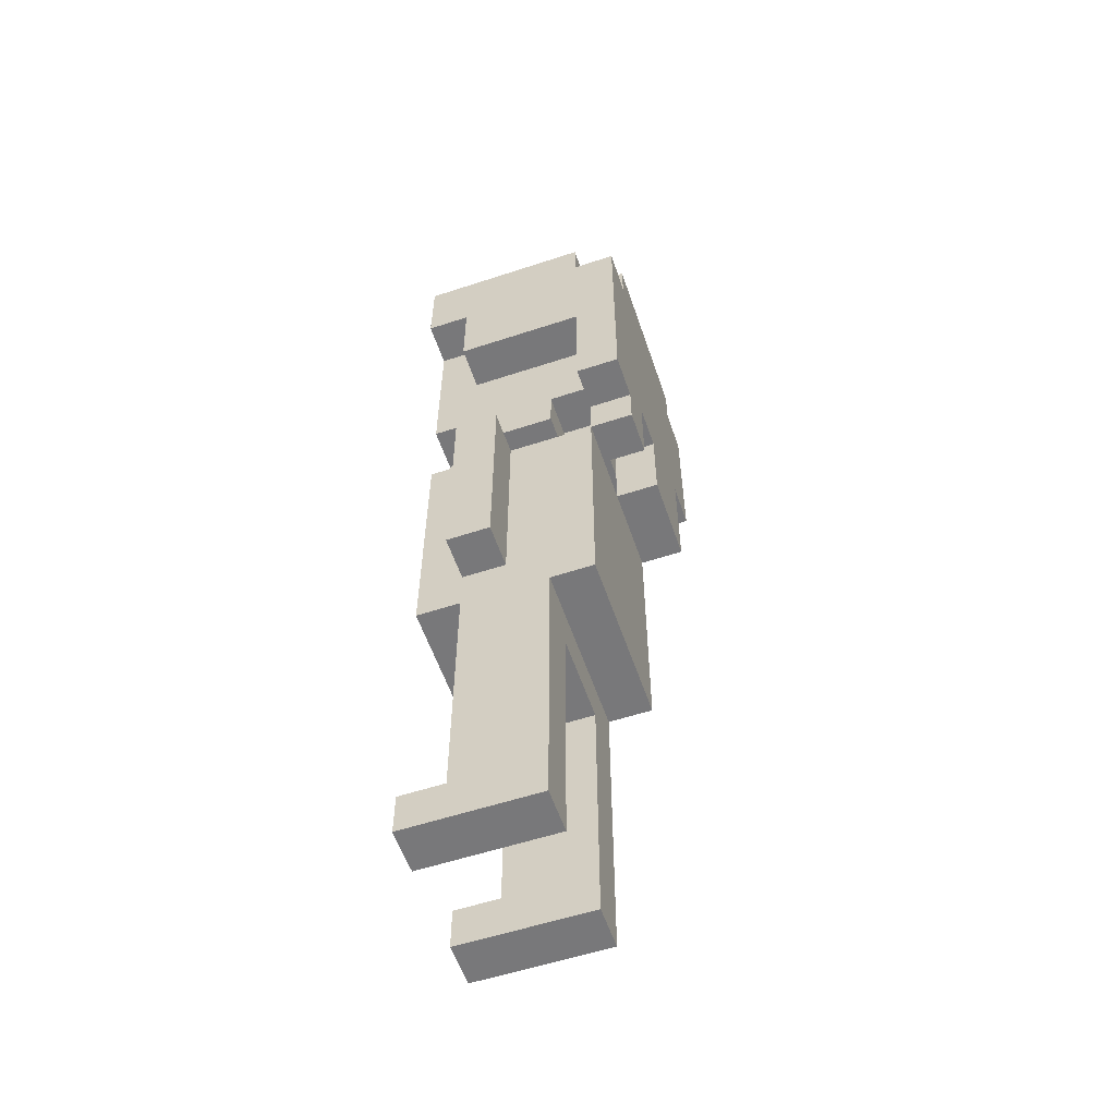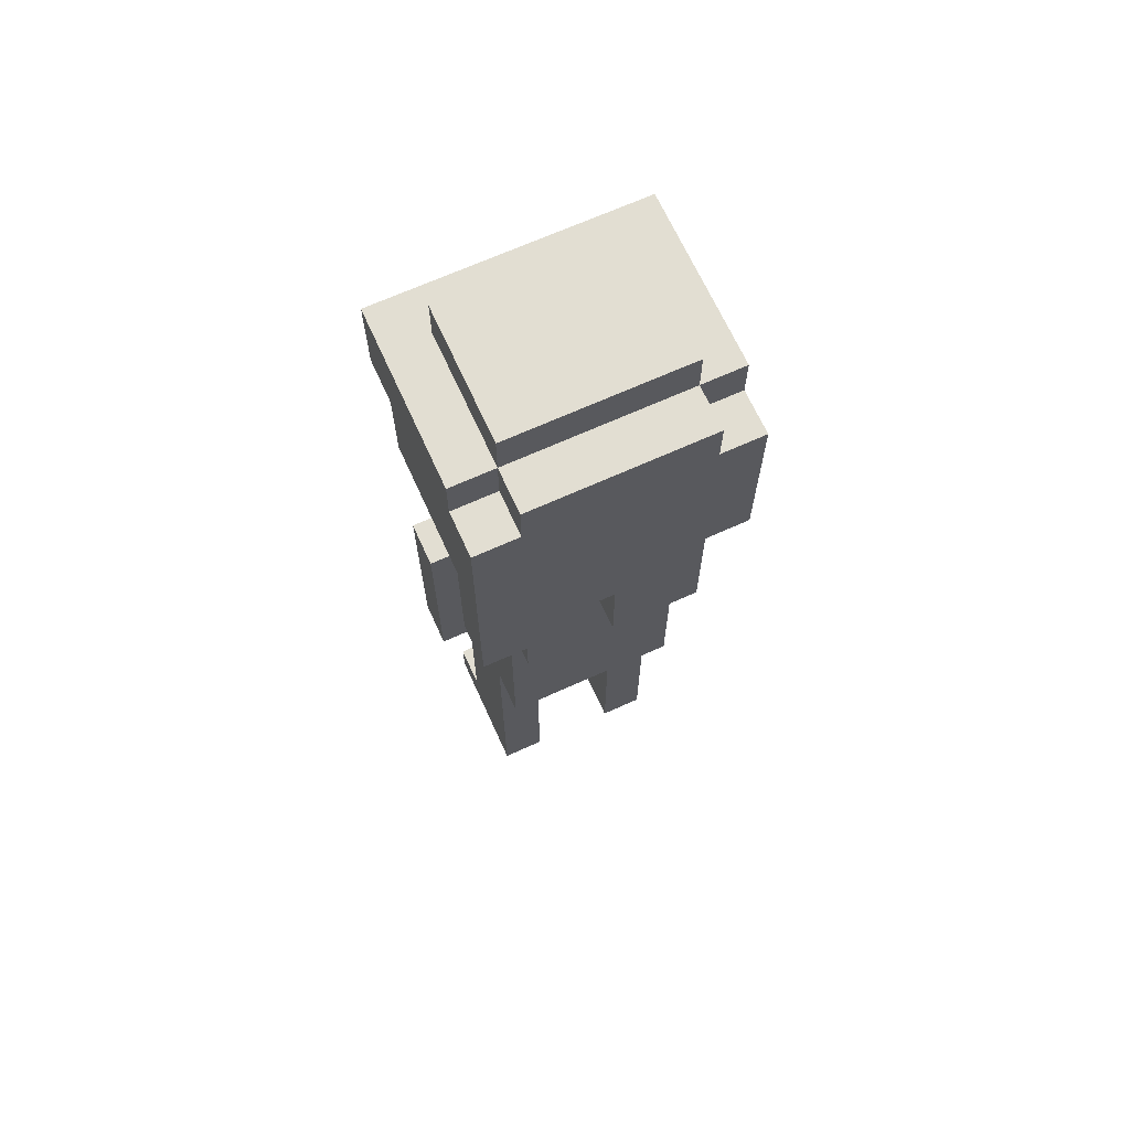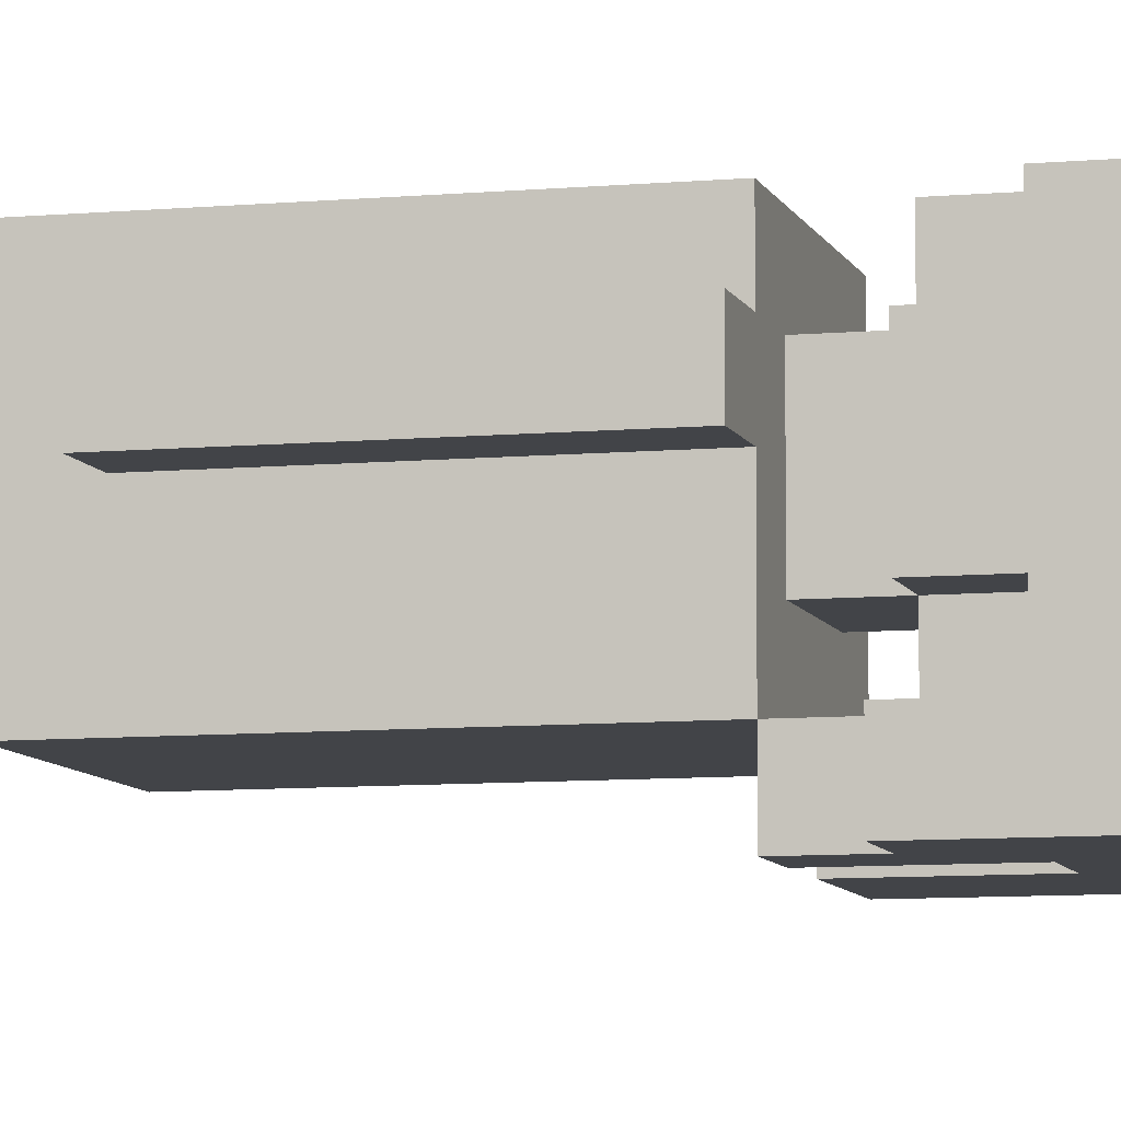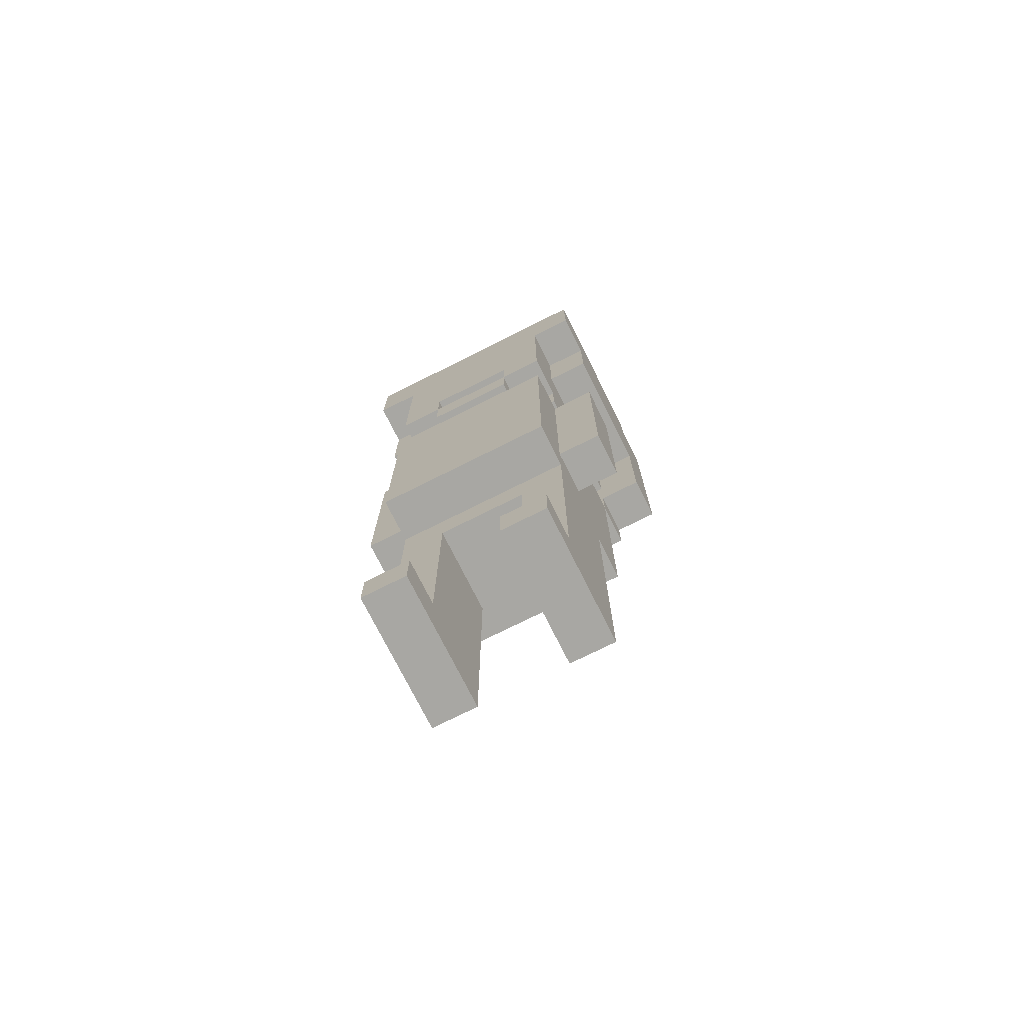
<metadata>
{"format":"obj","ext":"obj","renderer":"f3d","projection":"perspective","resolution":1024,"background":"white","views":[{"elev":-57.6,"azim":108.8,"up":"+Y"},{"elev":67.9,"azim":155.6,"up":"+Y"},{"elev":-7.9,"azim":104.7,"up":"+Z"},{"elev":-74.5,"azim":26.6,"up":"+Y"}]}
</metadata>
<code>
g kilian
v -3 8 1
v -3 8 -0
v -3 10 1
v -3 10 -0
v -3 13 1
v -3 13 -0
v -3 16 -2
v -3 16 -3
v -3 17 1
v -3 17 -2
v -3 19 2
v -3 19 1
v -3 19 -2
v -3 19 -3
v -3 20 -2
v -3 20 -3
v -3 21 2
v -3 21 -2
v -2 0 2
v -2 0 -1
v -2 1 2
v -2 1 1
v -2 2 1
v -2 2 -1
v -2 7 2
v -2 7 1
v -2 7 -1
v -2 7 -2
v -2 8 1
v -2 8 -0
v -2 10 1
v -2 10 -0
v -2 13 2
v -2 13 1
v -2 13 -0
v -2 13 -2
v -2 13 -3
v -2 14 1
v -2 14 -1
v -2 15 2
v -2 15 1
v -2 15 -1
v -2 15 -2
v -2 16 -2
v -2 16 -3
v -2 17 2
v -2 17 1
v -2 17 -2
v -2 18 2
v -2 18 1
v -2 19 2
v -2 19 1
v -2 20 -2
v -2 20 -3
v -2 21 1
v -2 21 -1
v -2 21 -2
v -2 21 -3
v -2 22 1
v -2 22 -1
v -2 22 -2
v -1 13 1
v -1 13 -1
v -1 14 2
v -1 14 1
v -1 14 -1
v -1 14 -2
v -1 15 2
v -1 15 1
v -1 15 -1
v -1 15 -2
v 1 0 2
v 1 0 -1
v 1 1 2
v 1 1 1
v 1 2 1
v 1 2 -1
v 1 6 1
v 1 6 -1
v 1 7 1
v 1 7 -1
v 1 8 1
v 1 8 -0
v 1 12 -0
v 1 12 -1
v 1 13 -2
v 1 13 -3
v 1 14 -2
v 1 15 2
v 1 15 1
v 1 15 -0
v 1 15 -1
v 1 15 -2
v 1 15 -3
v 1 16 2
v 1 16 1
v 1 16 -0
v 1 17 1
v 1 17 -1
v 1 18 -0
v 1 18 -1
v 1 19 1
v 1 19 -0
v 2 8 1
v 2 8 -0
v 2 10 1
v 2 10 -0
v 2 12 1
v 2 12 -0
v -2 8 1
v -2 8 -0
v -2 10 1
v -2 10 -0
v -2 12 1
v -2 12 -0
v -1 0 2
v -1 0 -1
v -1 1 2
v -1 1 1
v -1 2 1
v -1 2 -1
v -1 6 1
v -1 6 -1
v -1 7 1
v -1 7 -1
v -1 8 1
v -1 8 -0
v -1 12 -0
v -1 12 -1
v -1 15 2
v -1 15 1
v -1 15 -0
v -1 15 -1
v -1 16 2
v -1 16 1
v -1 16 -0
v -1 17 1
v -1 17 -1
v -1 18 -0
v -1 18 -1
v -1 19 1
v -1 19 -0
v 0 13 -2
v 0 13 -3
v 0 14 -2
v 0 15 -2
v 0 15 -3
v 1 13 1
v 1 13 -1
v 1 14 2
v 1 14 1
v 1 14 -1
v 1 14 -2
v 1 15 2
v 1 15 1
v 1 15 -1
v 1 15 -2
v 2 0 2
v 2 0 -1
v 2 1 2
v 2 1 1
v 2 2 1
v 2 2 -1
v 2 7 2
v 2 7 1
v 2 7 -1
v 2 7 -2
v 2 8 1
v 2 8 -0
v 2 10 1
v 2 10 -0
v 2 13 2
v 2 13 1
v 2 13 -0
v 2 13 -2
v 2 13 -3
v 2 14 1
v 2 14 -1
v 2 14 -2
v 2 14 -3
v 2 15 2
v 2 15 1
v 2 15 -1
v 2 15 -2
v 2 16 -2
v 2 17 2
v 2 17 1
v 2 17 -1
v 2 17 -2
v 2 18 2
v 2 18 1
v 2 19 2
v 2 19 1
v 2 20 -2
v 2 20 -3
v 2 21 1
v 2 21 -2
v 2 21 -3
v 2 22 1
v 2 22 -2
v 3 8 1
v 3 8 -0
v 3 10 1
v 3 10 -0
v 3 13 1
v 3 13 -0
v 3 14 -2
v 3 14 -3
v 3 16 -2
v 3 16 -3
v 3 17 1
v 3 17 -1
v 3 17 -2
v 3 19 2
v 3 19 1
v 3 19 -1
v 3 19 -3
v 3 20 -2
v 3 20 -3
v 3 21 2
v 3 21 -2
v -3 19 2
v -3 21 2
v -2 0 2
v -2 1 2
v -2 7 2
v -2 13 2
v -2 15 2
v -2 17 2
v -2 18 2
v -2 19 2
v -1 0 2
v -1 1 2
v -1 14 2
v -1 15 2
v -1 16 2
v -1 17 2
v -1 18 2
v 1 0 2
v 1 1 2
v 1 14 2
v 1 15 2
v 1 16 2
v 1 17 2
v 1 18 2
v 2 0 2
v 2 1 2
v 2 7 2
v 2 13 2
v 2 15 2
v 2 17 2
v 2 18 2
v 2 19 2
v 3 19 2
v 3 21 2
v -3 8 1
v -3 10 1
v -3 13 1
v -3 17 1
v -3 19 1
v -2 1 1
v -2 2 1
v -2 7 1
v -2 8 1
v -2 10 1
v -2 13 1
v -2 14 1
v -2 15 1
v -2 17 1
v -2 18 1
v -2 19 1
v -2 21 1
v -2 22 1
v -1 1 1
v -1 2 1
v -1 6 1
v -1 13 1
v -1 14 1
v -1 15 1
v -1 16 1
v 1 1 1
v 1 2 1
v 1 6 1
v 1 13 1
v 1 14 1
v 1 15 1
v 1 16 1
v 2 1 1
v 2 2 1
v 2 7 1
v 2 8 1
v 2 10 1
v 2 13 1
v 2 14 1
v 2 15 1
v 2 17 1
v 2 18 1
v 2 19 1
v 2 21 1
v 2 22 1
v 3 8 1
v 3 10 1
v 3 13 1
v 3 17 1
v 3 19 1
v -2 8 -0
v -2 10 -0
v -2 12 -0
v -1 8 -0
v -1 12 -0
v -1 18 -0
v -1 19 -0
v 1 8 -0
v 1 12 -0
v 1 18 -0
v 1 19 -0
v 2 8 -0
v 2 10 -0
v 2 12 -0
v -1 7 -1
v -1 12 -1
v -1 15 -1
v -1 17 -1
v -1 18 -1
v 1 7 -1
v 1 12 -1
v 1 15 -1
v 1 17 -1
v 1 18 -1
v -3 16 -2
v -3 17 -2
v -2 13 -2
v -2 15 -2
v -2 16 -2
v -2 17 -2
v -1 14 -2
v -1 15 -2
v 0 13 -2
v 0 14 -2
v 1 13 -2
v 1 14 -2
v 1 15 -2
v 2 13 -2
v 2 14 -2
v 2 15 -2
v 2 16 -2
v 2 17 -2
v 3 14 -2
v 3 16 -2
v 3 17 -2
v -2 8 1
v -2 10 1
v -2 12 1
v -1 7 1
v -1 8 1
v -1 16 1
v -1 17 1
v -1 19 1
v 1 7 1
v 1 8 1
v 1 16 1
v 1 17 1
v 1 19 1
v 2 8 1
v 2 10 1
v 2 12 1
v -3 8 -0
v -3 10 -0
v -3 13 -0
v -2 8 -0
v -2 10 -0
v -2 13 -0
v -1 15 -0
v -1 16 -0
v 1 15 -0
v 1 16 -0
v 2 8 -0
v 2 10 -0
v 2 13 -0
v 3 8 -0
v 3 10 -0
v 3 13 -0
v -2 0 -1
v -2 2 -1
v -2 7 -1
v -2 14 -1
v -2 15 -1
v -1 0 -1
v -1 2 -1
v -1 6 -1
v -1 13 -1
v -1 14 -1
v -1 15 -1
v 1 0 -1
v 1 2 -1
v 1 6 -1
v 1 13 -1
v 1 14 -1
v 1 15 -1
v 2 0 -1
v 2 2 -1
v 2 7 -1
v 2 14 -1
v 2 15 -1
v -3 20 -2
v -3 21 -2
v -2 7 -2
v -2 13 -2
v -2 20 -2
v -2 21 -2
v -2 22 -2
v -1 21 -2
v -1 22 -2
v 0 13 -2
v 0 14 -2
v 0 15 -2
v 1 13 -2
v 1 14 -2
v 1 15 -2
v 2 7 -2
v 2 13 -2
v 2 20 -2
v 2 21 -2
v 2 22 -2
v 3 20 -2
v 3 21 -2
v -3 16 -3
v -3 19 -3
v -3 20 -3
v -2 13 -3
v -2 16 -3
v -2 19 -3
v -2 20 -3
v -2 21 -3
v -1 19 -3
v -1 21 -3
v 0 13 -3
v 0 15 -3
v 1 13 -3
v 1 15 -3
v 1 16 -3
v 2 13 -3
v 2 14 -3
v 2 16 -3
v 2 19 -3
v 2 20 -3
v 2 21 -3
v 3 14 -3
v 3 16 -3
v 3 19 -3
v 3 20 -3
v -2 0 2
v -1 0 2
v 1 0 2
v 2 0 2
v -2 0 -1
v -1 0 -1
v 1 0 -1
v 2 0 -1
v -1 6 1
v 1 6 1
v -1 6 -1
v 1 6 -1
v -2 7 2
v 2 7 2
v -2 7 1
v 2 7 1
v -2 7 -1
v 2 7 -1
v -2 7 -2
v 2 7 -2
v -3 8 1
v -2 8 1
v 2 8 1
v 3 8 1
v -3 8 -0
v -2 8 -0
v 2 8 -0
v 3 8 -0
v -2 12 1
v 2 12 1
v -2 12 -0
v -1 12 -0
v 1 12 -0
v 2 12 -0
v -1 12 -1
v 1 12 -1
v -2 13 -2
v 0 13 -2
v 1 13 -2
v 2 13 -2
v -2 13 -3
v 0 13 -3
v 1 13 -3
v 2 13 -3
v -1 14 2
v 1 14 2
v -2 14 1
v -1 14 1
v 1 14 1
v 2 14 1
v -2 14 -1
v -1 14 -1
v 1 14 -1
v 2 14 -1
v -1 14 -2
v 0 14 -2
v 1 14 -2
v 2 14 -2
v 3 14 -2
v 2 14 -3
v 3 14 -3
v -2 15 2
v -1 15 2
v 1 15 2
v 2 15 2
v -2 15 1
v -1 15 1
v 1 15 1
v 2 15 1
v -2 15 -1
v -1 15 -1
v 1 15 -1
v 2 15 -1
v -2 15 -2
v -1 15 -2
v 0 15 -2
v 1 15 -2
v 2 15 -2
v 0 15 -3
v 1 15 -3
v -1 16 2
v 1 16 2
v -1 16 1
v 1 16 1
v -3 16 -2
v -2 16 -2
v -3 16 -3
v -2 16 -3
v -3 17 1
v -2 17 1
v 2 17 1
v 3 17 1
v 2 17 -1
v 3 17 -1
v -3 17 -2
v -2 17 -2
v 2 17 -2
v 3 17 -2
v -1 18 -0
v 1 18 -0
v -1 18 -1
v 1 18 -1
v -3 19 2
v -2 19 2
v 2 19 2
v 3 19 2
v -3 19 1
v -2 19 1
v -1 19 1
v 1 19 1
v 2 19 1
v 3 19 1
v -1 19 -0
v 1 19 -0
v -2 1 2
v -1 1 2
v 1 1 2
v 2 1 2
v -2 1 1
v -1 1 1
v 1 1 1
v 2 1 1
v -1 7 1
v 1 7 1
v -1 7 -1
v 1 7 -1
v -2 8 1
v -1 8 1
v 1 8 1
v 2 8 1
v -2 8 -0
v -1 8 -0
v 1 8 -0
v 2 8 -0
v -2 13 2
v 2 13 2
v -3 13 1
v -2 13 1
v -1 13 1
v 1 13 1
v 2 13 1
v 3 13 1
v -3 13 -0
v -2 13 -0
v 2 13 -0
v 3 13 -0
v -1 13 -1
v 1 13 -1
v -2 13 -2
v 0 13 -2
v 1 13 -2
v 2 13 -2
v -1 15 2
v 1 15 2
v -1 15 1
v 1 15 1
v -1 15 -0
v 1 15 -0
v -1 15 -1
v 1 15 -1
v -1 16 1
v 1 16 1
v -1 16 -0
v 1 16 -0
v -3 20 -2
v -2 20 -2
v 2 20 -2
v 3 20 -2
v -3 20 -3
v -2 20 -3
v 2 20 -3
v 3 20 -3
v -3 21 2
v 3 21 2
v -2 21 1
v 2 21 1
v -2 21 -1
v -3 21 -2
v -2 21 -2
v -1 21 -2
v 2 21 -2
v 3 21 -2
v -2 21 -3
v -1 21 -3
v 2 21 -3
v -2 22 1
v 2 22 1
v -2 22 -1
v -1 22 -1
v -2 22 -2
v -1 22 -2
v 2 22 -2
f 3 2 1
f 4 2 3
f 5 4 3
f 6 4 5
f 10 8 7
f 12 10 9
f 13 8 10
f 13 10 12
f 14 8 13
f 15 12 11
f 15 13 12
f 15 14 13
f 16 14 15
f 17 15 11
f 18 15 17
f 21 20 19
f 22 20 21
f 23 20 22
f 24 20 23
f 26 24 23
f 27 24 26
f 29 27 26
f 29 28 27
f 29 26 25
f 30 28 29
f 31 29 25
f 32 28 30
f 33 31 25
f 34 31 33
f 35 28 32
f 36 28 35
f 41 39 38
f 42 39 41
f 43 37 36
f 44 42 41
f 44 43 42
f 44 37 43
f 44 41 40
f 45 37 44
f 46 44 40
f 47 44 46
f 48 44 47
f 49 47 46
f 50 47 49
f 51 50 49
f 52 50 51
f 57 54 53
f 58 54 57
f 59 56 55
f 60 57 56
f 60 56 59
f 61 57 60
f 65 63 62
f 66 63 65
f 68 65 64
f 69 65 68
f 70 67 66
f 71 67 70
f 74 73 72
f 75 73 74
f 76 73 75
f 77 73 76
f 78 77 76
f 79 77 78
f 82 81 80
f 83 81 82
f 84 81 83
f 85 81 84
f 88 87 86
f 93 87 88
f 94 87 93
f 95 90 89
f 96 90 95
f 97 92 91
f 98 97 96
f 99 92 97
f 99 97 98
f 100 99 98
f 101 99 100
f 102 100 98
f 103 100 102
f 106 105 104
f 107 105 106
f 108 107 106
f 109 107 108
f 110 111 112
f 112 111 113
f 112 113 114
f 114 113 115
f 116 117 118
f 118 117 119
f 119 117 120
f 120 117 121
f 120 121 122
f 122 121 123
f 124 125 126
f 126 125 127
f 127 125 128
f 128 125 129
f 130 131 134
f 134 131 135
f 132 133 136
f 135 136 137
f 136 133 138
f 137 136 138
f 137 138 139
f 139 138 140
f 137 139 141
f 141 139 142
f 143 144 145
f 145 144 146
f 146 144 147
f 148 149 151
f 151 149 152
f 150 151 154
f 154 151 155
f 152 153 156
f 156 153 157
f 158 159 160
f 160 159 161
f 161 159 162
f 162 159 163
f 162 163 165
f 165 163 166
f 165 166 168
f 166 167 168
f 164 165 168
f 168 167 169
f 164 168 170
f 169 167 171
f 164 170 172
f 172 170 173
f 171 167 174
f 174 167 175
f 175 176 179
f 179 176 180
f 177 178 182
f 182 178 183
f 181 182 185
f 183 184 185
f 182 183 185
f 181 185 186
f 186 185 187
f 187 185 188
f 188 185 189
f 186 187 190
f 190 187 191
f 190 191 192
f 192 191 193
f 194 195 197
f 197 195 198
f 196 197 199
f 199 197 200
f 201 202 203
f 203 202 204
f 203 204 205
f 205 204 206
f 207 208 209
f 209 208 210
f 209 210 213
f 211 212 215
f 212 213 216
f 215 212 216
f 213 210 217
f 216 213 217
f 214 215 218
f 215 216 218
f 216 217 218
f 218 217 219
f 214 218 220
f 220 218 221
f 231 223 222
f 232 225 224
f 233 225 232
f 235 229 228
f 236 229 235
f 237 230 229
f 237 229 236
f 238 231 230
f 238 230 237
f 241 235 234
f 242 235 241
f 243 237 236
f 243 238 237
f 244 238 243
f 245 231 238
f 245 238 244
f 246 240 239
f 247 240 246
f 248 227 226
f 249 227 248
f 250 244 243
f 250 243 242
f 251 245 244
f 251 244 250
f 252 231 245
f 252 245 251
f 253 223 231
f 253 231 252
f 254 223 253
f 255 223 254
f 264 257 256
f 265 258 257
f 265 257 264
f 266 258 265
f 269 260 259
f 270 260 269
f 271 260 270
f 274 262 261
f 275 263 262
f 275 262 274
f 276 263 275
f 278 268 267
f 279 268 278
f 283 263 276
f 284 278 277
f 285 278 284
f 286 280 279
f 287 280 286
f 288 282 281
f 289 283 282
f 289 282 288
f 290 263 283
f 290 283 289
f 294 286 285
f 295 286 294
f 299 273 272
f 300 273 299
f 301 292 291
f 302 293 292
f 302 292 301
f 303 293 302
f 304 298 297
f 304 297 296
f 305 298 304
f 309 307 306
f 309 308 307
f 310 308 309
f 315 312 311
f 316 312 315
f 317 314 313
f 318 314 317
f 319 314 318
f 325 321 320
f 326 321 325
f 327 323 322
f 328 324 323
f 328 323 327
f 329 324 328
f 334 331 330
f 335 331 334
f 336 333 332
f 337 333 336
f 338 336 332
f 339 336 338
f 343 341 340
f 343 342 341
f 344 342 343
f 345 342 344
f 348 345 344
f 348 346 345
f 349 347 346
f 349 346 348
f 350 347 349
f 351 352 355
f 352 353 355
f 354 355 359
f 355 353 360
f 359 355 360
f 357 358 361
f 356 357 361
f 361 358 362
f 362 358 363
f 360 353 364
f 364 353 365
f 365 353 366
f 367 368 370
f 368 369 371
f 370 368 371
f 371 369 372
f 373 374 375
f 375 374 376
f 377 378 380
f 378 379 381
f 380 378 381
f 381 379 382
f 383 384 388
f 384 385 389
f 388 384 389
f 389 385 390
f 386 387 392
f 392 387 393
f 390 385 396
f 391 392 397
f 397 392 398
f 394 395 400
f 395 396 401
f 400 395 401
f 396 385 402
f 401 396 402
f 398 399 403
f 403 399 404
f 405 406 409
f 409 406 410
f 410 411 412
f 412 411 413
f 407 408 414
f 407 414 417
f 415 416 418
f 418 416 419
f 407 417 420
f 420 417 421
f 412 413 423
f 423 413 424
f 422 423 425
f 425 423 426
f 427 428 431
f 428 429 432
f 431 428 432
f 432 429 433
f 430 431 435
f 433 434 435
f 432 433 435
f 431 432 435
f 435 434 436
f 430 435 437
f 435 436 437
f 437 436 438
f 438 436 440
f 440 436 441
f 439 440 442
f 440 441 442
f 442 441 443
f 441 436 444
f 443 441 444
f 444 436 445
f 445 436 446
f 446 436 447
f 443 444 448
f 444 445 449
f 448 444 449
f 445 446 450
f 449 445 450
f 450 446 451
f 456 453 452
f 457 453 456
f 458 455 454
f 459 455 458
f 462 461 460
f 463 461 462
f 466 465 464
f 467 465 466
f 470 469 468
f 471 469 470
f 476 473 472
f 477 473 476
f 478 475 474
f 479 475 478
f 482 481 480
f 483 481 482
f 484 481 483
f 485 481 484
f 486 484 483
f 487 484 486
f 492 489 488
f 493 489 492
f 494 491 490
f 495 491 494
f 499 497 496
f 500 497 499
f 502 499 498
f 503 499 502
f 504 501 500
f 505 501 504
f 506 504 503
f 507 504 506
f 508 504 507
f 511 510 509
f 512 510 511
f 517 514 513
f 518 514 517
f 519 516 515
f 520 516 519
f 525 522 521
f 526 522 525
f 528 524 523
f 529 524 528
f 530 528 527
f 531 528 530
f 534 533 532
f 535 533 534
f 538 537 536
f 539 537 538
f 544 543 542
f 545 543 544
f 546 541 540
f 547 541 546
f 548 545 544
f 549 545 548
f 552 551 550
f 553 551 552
f 558 555 554
f 559 555 558
f 562 557 556
f 563 557 562
f 564 561 560
f 565 561 564
f 566 567 570
f 570 567 571
f 568 569 572
f 572 569 573
f 574 575 576
f 576 575 577
f 578 579 582
f 582 579 583
f 580 581 584
f 584 581 585
f 586 587 589
f 589 587 590
f 590 587 591
f 591 587 592
f 588 589 594
f 589 590 594
f 594 590 595
f 592 593 596
f 591 592 596
f 596 593 597
f 595 590 598
f 591 596 599
f 595 598 600
f 598 599 600
f 600 599 601
f 599 596 602
f 601 599 602
f 602 596 603
f 604 605 606
f 606 605 607
f 608 609 610
f 610 609 611
f 612 613 614
f 614 613 615
f 616 617 620
f 620 617 621
f 618 619 622
f 622 619 623
f 624 625 626
f 626 625 627
f 624 626 628
f 624 628 629
f 629 628 630
f 627 625 632
f 632 625 633
f 630 631 634
f 631 632 635
f 634 631 635
f 635 632 636
f 637 638 639
f 639 638 640
f 639 640 641
f 640 638 642
f 641 640 642
f 642 638 643

</code>
